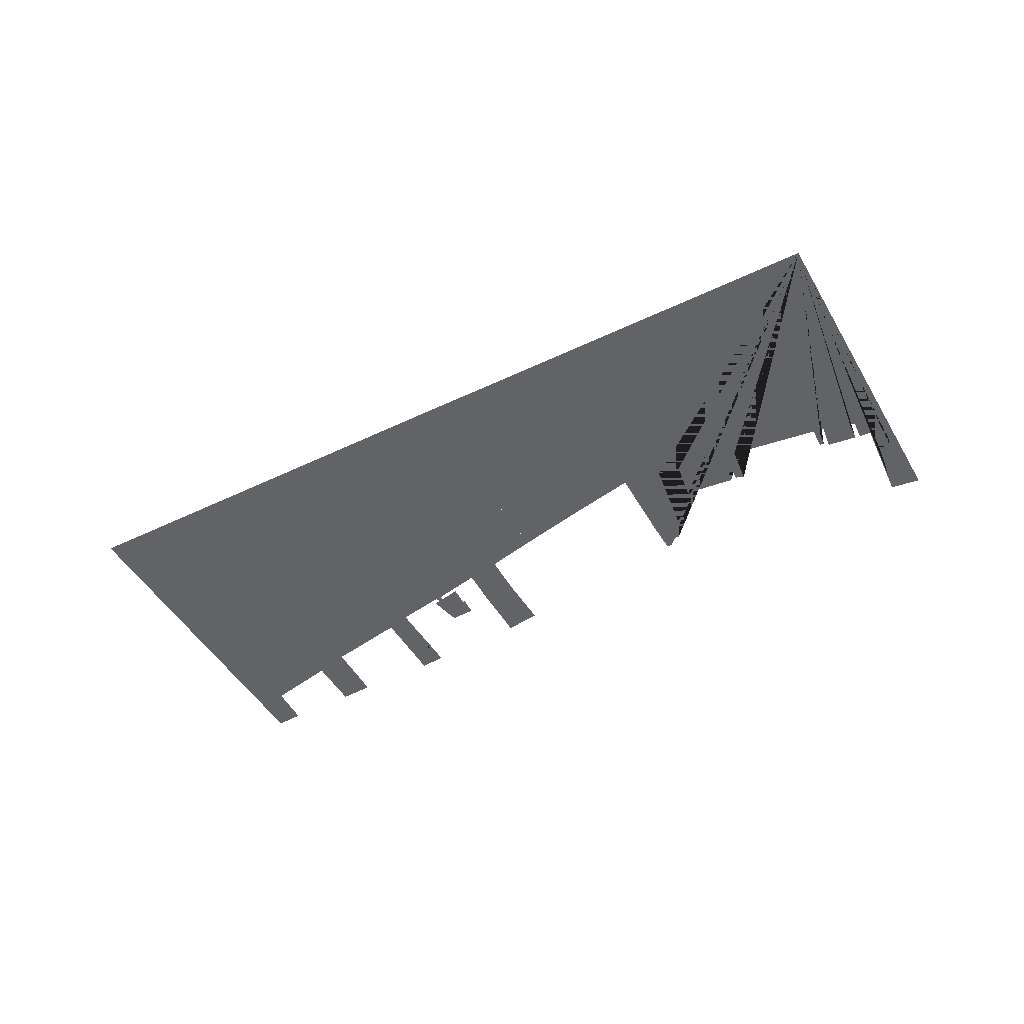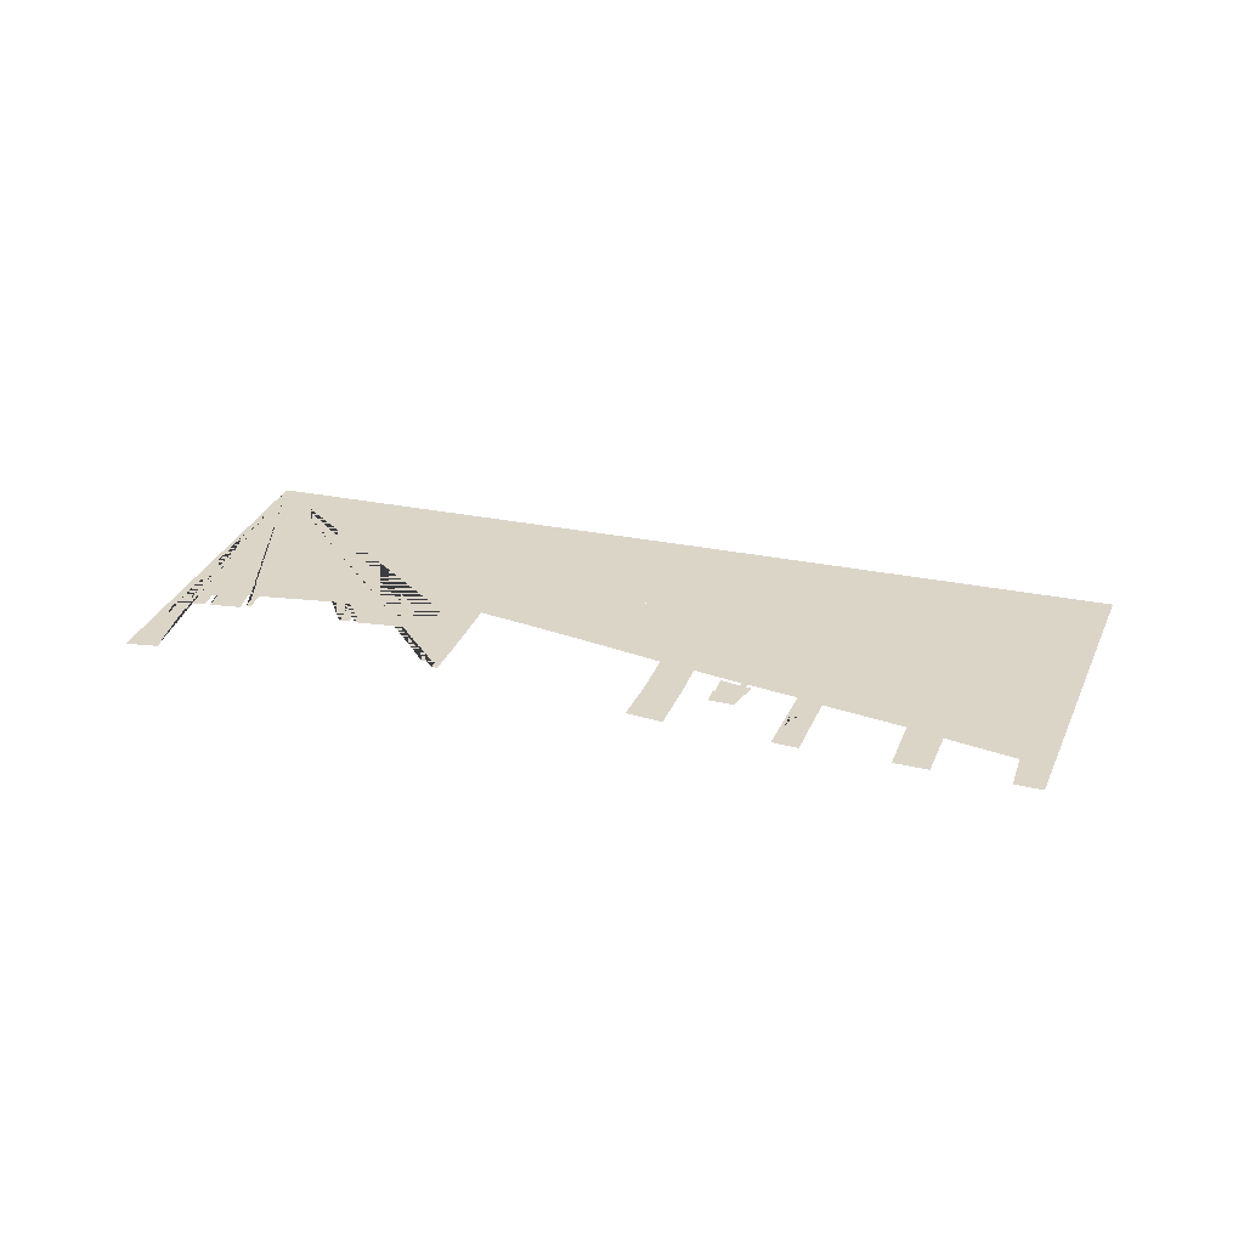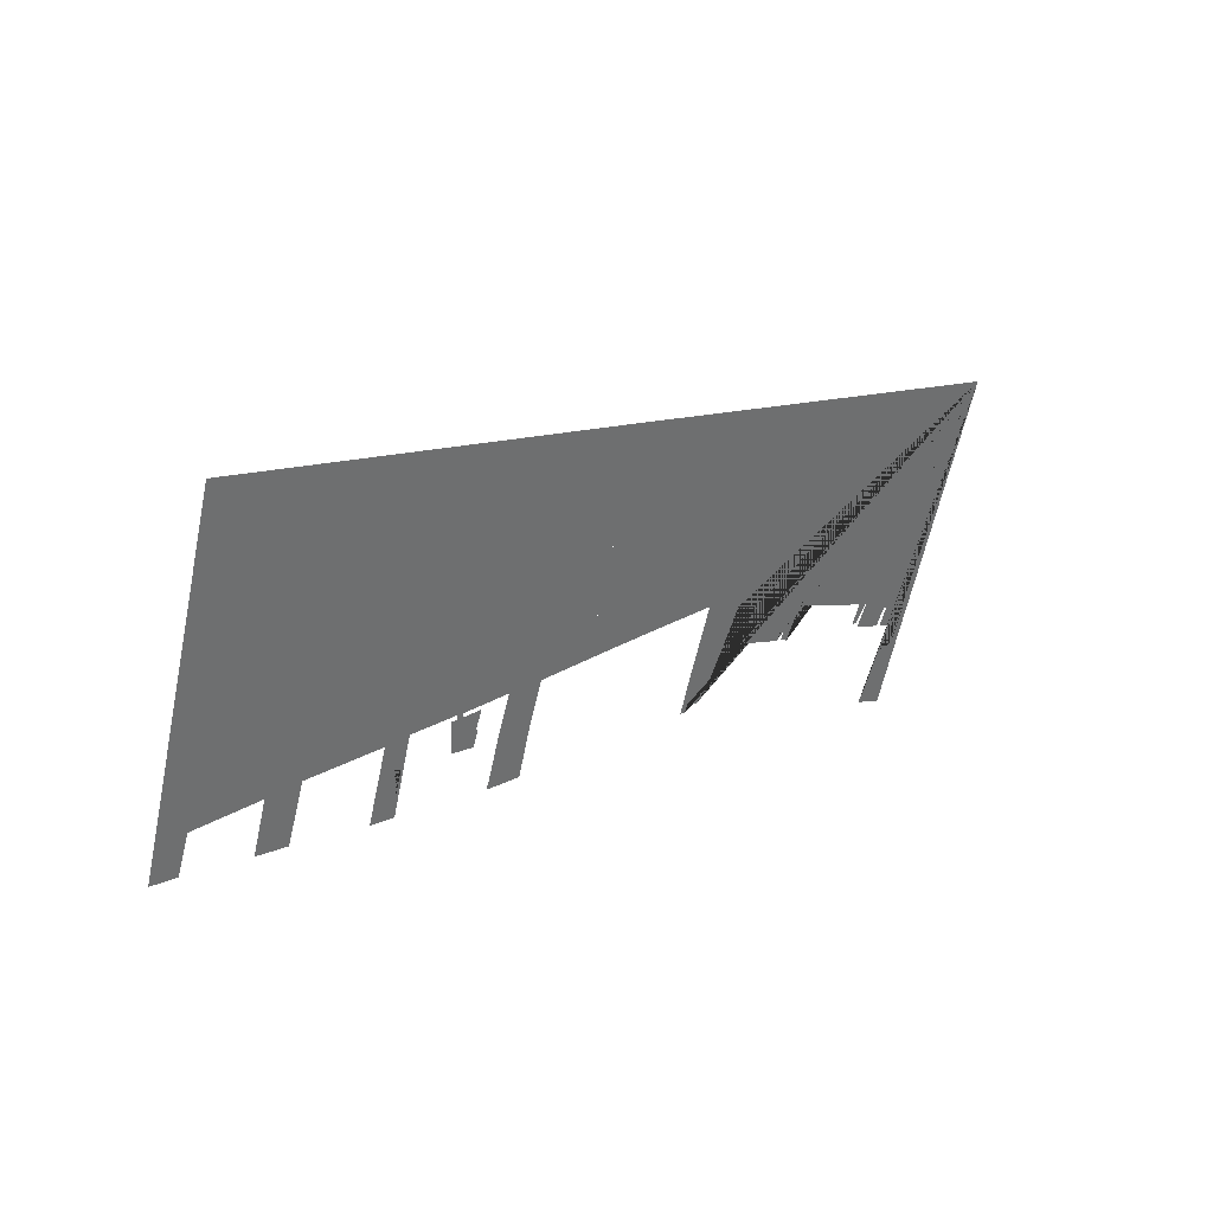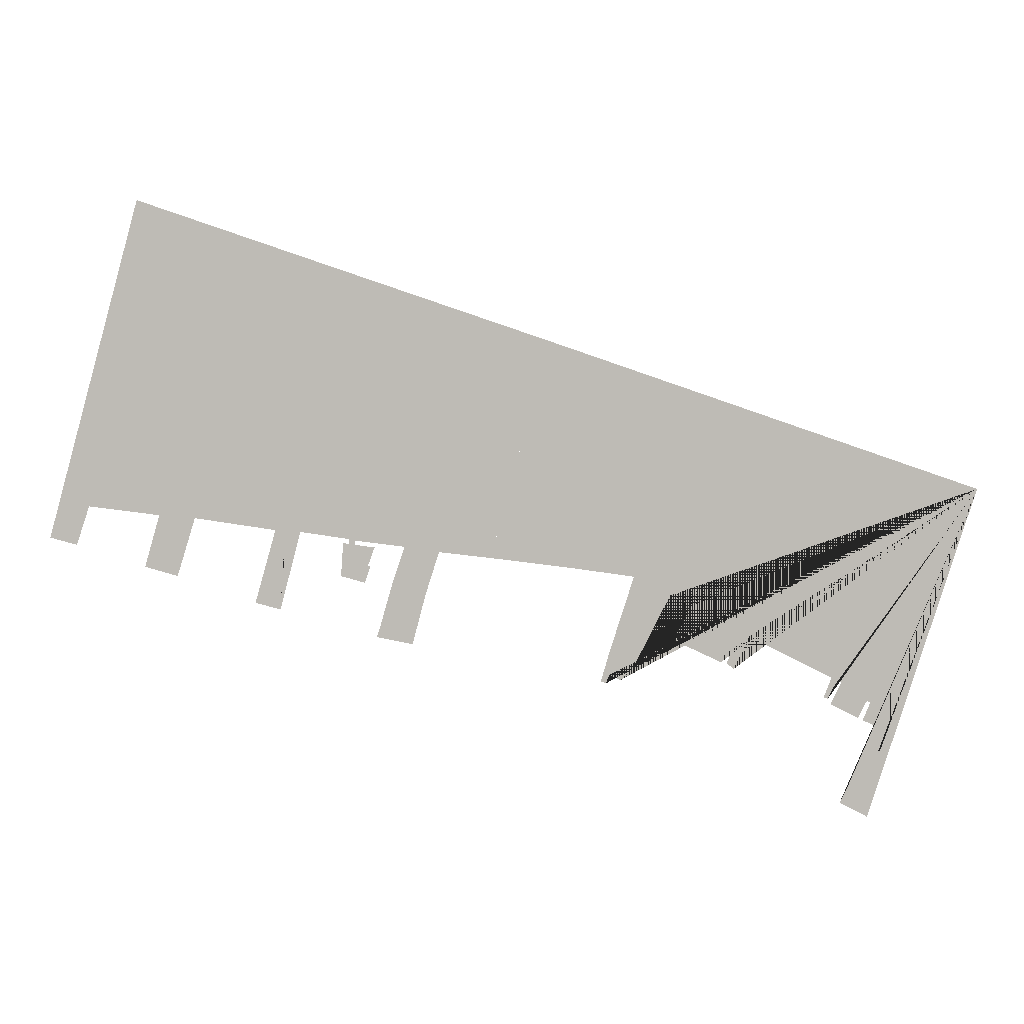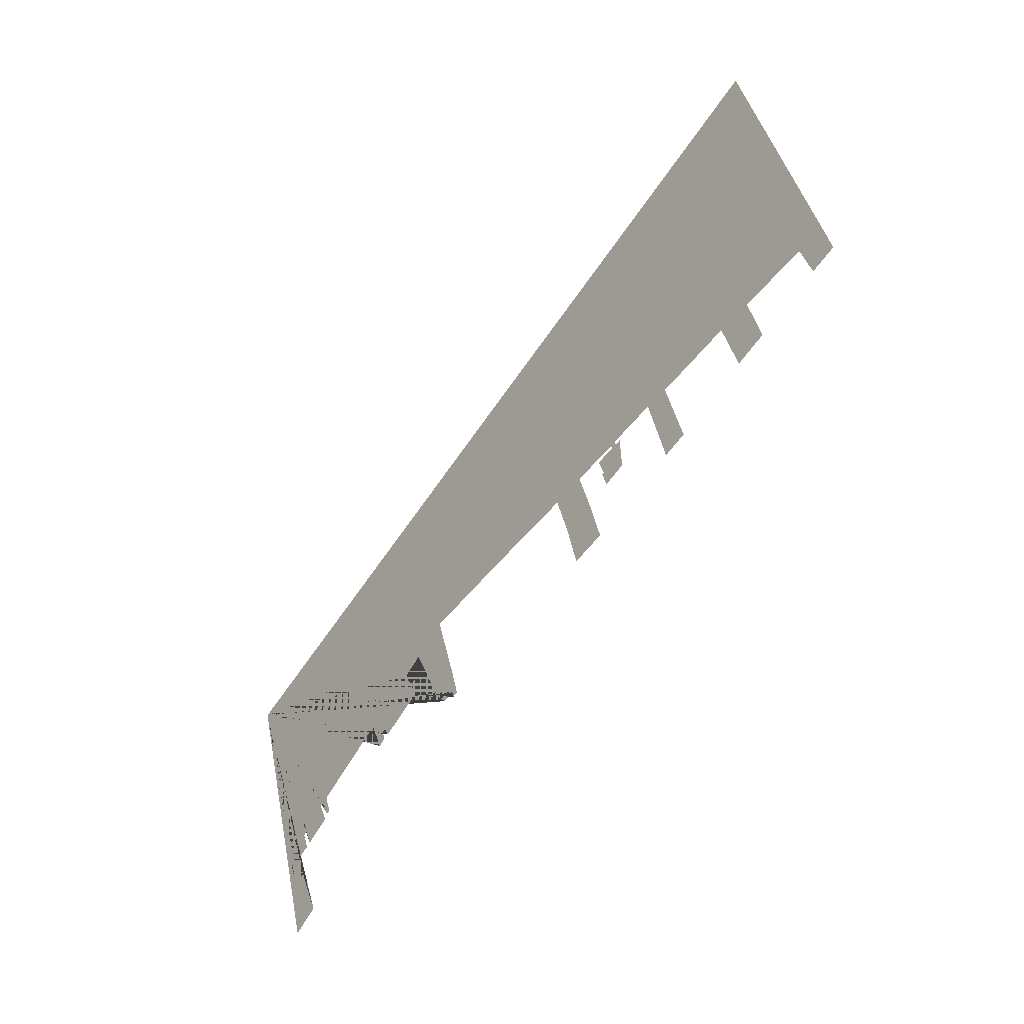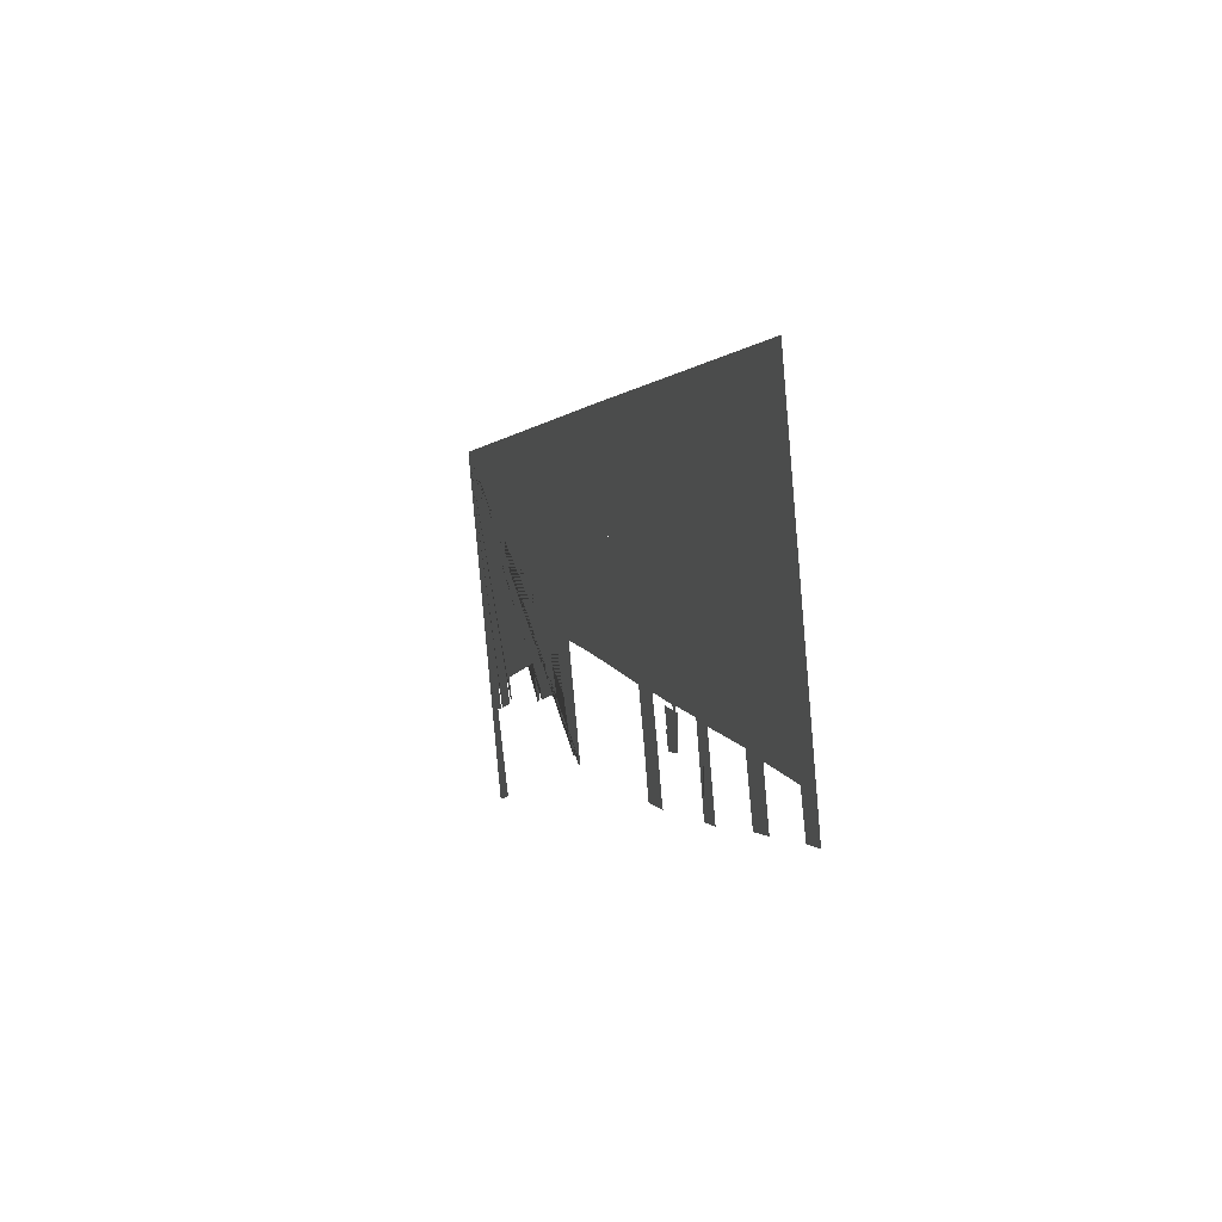
<metadata>
{"format":"obj","ext":"obj","renderer":"f3d","projection":"perspective","resolution":1024,"background":"white","views":[{"elev":-50.8,"azim":46.5,"up":"+Y"},{"elev":29.5,"azim":-144.3,"up":"+Y"},{"elev":38.5,"azim":-41.6,"up":"+Z"},{"elev":5.5,"azim":0.7,"up":"+Z"},{"elev":-42.0,"azim":-126.8,"up":"+Z"},{"elev":18.0,"azim":-107.9,"up":"+Z"}]}
</metadata>
<code>
g Mesh1 Model
v 780.2 0.4726 457.3
v 58.62 0.4726 705.8
v -40.37 0.4726 338.8
v -7.643 0.4726 335
v 94.97 0.4726 322.2
v 202.7 0.4726 307.3
v 162.5 0.4726 180.3
v 147 0.4726 127.2
v 156.2 0.4726 124.2
v 161.4 0.4726 138.8
v 164.5 0.4726 137.3
v 180.6 0.4726 129.8
v 202.6 0.4726 151.8
v 264.3 0.4726 275.4
v 299.7 0.4726 257
v 270.1 0.4726 198.9
v 350.9 0.4726 161
v 359.6 0.4726 177.6
v 367.3 0.4726 174.6
v 360.8 0.4726 159.1
v 373.3 0.4726 149.6
v 399 0.4726 205.6
v 539.5 0.4726 134.3
v 526.8 0.4726 100.8
v 533.9 0.4726 98.31
v 543.4 0.4726 118.8
v 551 0.4726 128.3
v 556.4 0.4726 125.8
v 538.5 0.4726 88.82
v 585.7 0.4726 65.38
v 598.1 0.4726 95.9
v 606.2 0.4726 91.92
v 593.6 0.4726 61.4
v 612.3 0.4726 52.92
v 625 0.4726 79.94
v 629.8 0.4726 78.44
v 634.5 0.4726 76.96
v 615.7 0.4726 35.93
v 617.6 0.4726 25.93
v 626.1 0.4726 29.94
v 627 0.4726 30.94
v 629.5 0.4726 31.95
v 634.5 0.4726 36.95
v 635.5 0.4726 35.96
v 636.4 0.4726 34.46
v 634.1 0.4726 26.95
v 629.3 0.4726 18.45
v 626.9 0.4726 13.44
v 623.9 0.4726 7.937
v 621.2 0.4726 8.434
v 599.6 0.4726 7.902
v 568.1 0.4726 -58.15
v 556.4 0.4726 -82.17
v 603.5 0.4726 -106.1
f 1 2 3 4 5 6 7 8 9 10 11 12 13 14 15 16 17 18 19 20 21 22 23 24 25 26 27 28 29 30 31 32 33 34 35 36 37 38 39 40 41 42 43 44 45 46 47 48 49 50 51 52 53 54
g Mesh2 Model
v -572.7 0.4726 307.2
v -602.5 0.4726 411.2
v -627.9 0.4726 323.1
f 55 56 57
v -542.1 0.4726 406.3
f 58 56 55
f 2 56 58
v -632.1 0.4726 940.8
f 59 56 2
v -721.6 0.4726 426
f 59 60 56
v -743.5 0.4726 360.5
f 59 61 60
v -788.5 0.4726 372.7
f 61 59 62
v -405.5 0.4726 385.9
f 2 58 63
v -363.1 0.4726 383
f 2 63 64
v -392.3 0.4726 337.4
f 64 63 65
v -393.7 0.4726 332.5
f 65 63 66
v -398.1 0.4726 250.4
f 66 63 67
v -440.7 0.4726 261.4
f 67 63 68
v -396.4 0.4726 278.2
f 66 67 69
v -394 0.4726 277.5
f 67 70 69
f 70 67 64
v -378.1 0.4726 333.3
f 70 64 71
f 64 65 71
v -381.5 0.4726 329.3
v -389.8 0.4726 300.8
f 65 66 72 73 69 70 71
f 66 73 72
f 73 66 69
v -280.2 0.4726 370.8
f 2 64 74
v -270.1 0.4726 368.1
f 2 74 75
v -271.1 0.4726 361.1
f 75 74 76
v -254.4 0.4726 296.2
f 74 77 76
v -280.6 0.4726 362.1
f 78 77 74
v -290.7 0.4726 364.6
f 79 77 78
v -294.6 0.4726 307.6
f 77 79 80
v -248.5 0.4726 325.7
f 76 77 81
v -244.7 0.4726 324.7
f 82 81 77
v -237.4 0.4726 356.7
f 76 81 83
v -186.8 0.4726 357.8
f 2 75 84
v -128 0.4726 348.8
f 2 84 85
v -151.4 0.4726 274.8
f 85 84 86
v -173.4 0.4726 190.8
f 86 84 87
v -208.4 0.4726 291.7
f 88 87 84
v -229.6 0.4726 217.2
f 89 87 88
v -234.6 0.4726 203.2
f 87 89 90
v -40.41 0.4726 338.8
f 2 85 91

</code>
